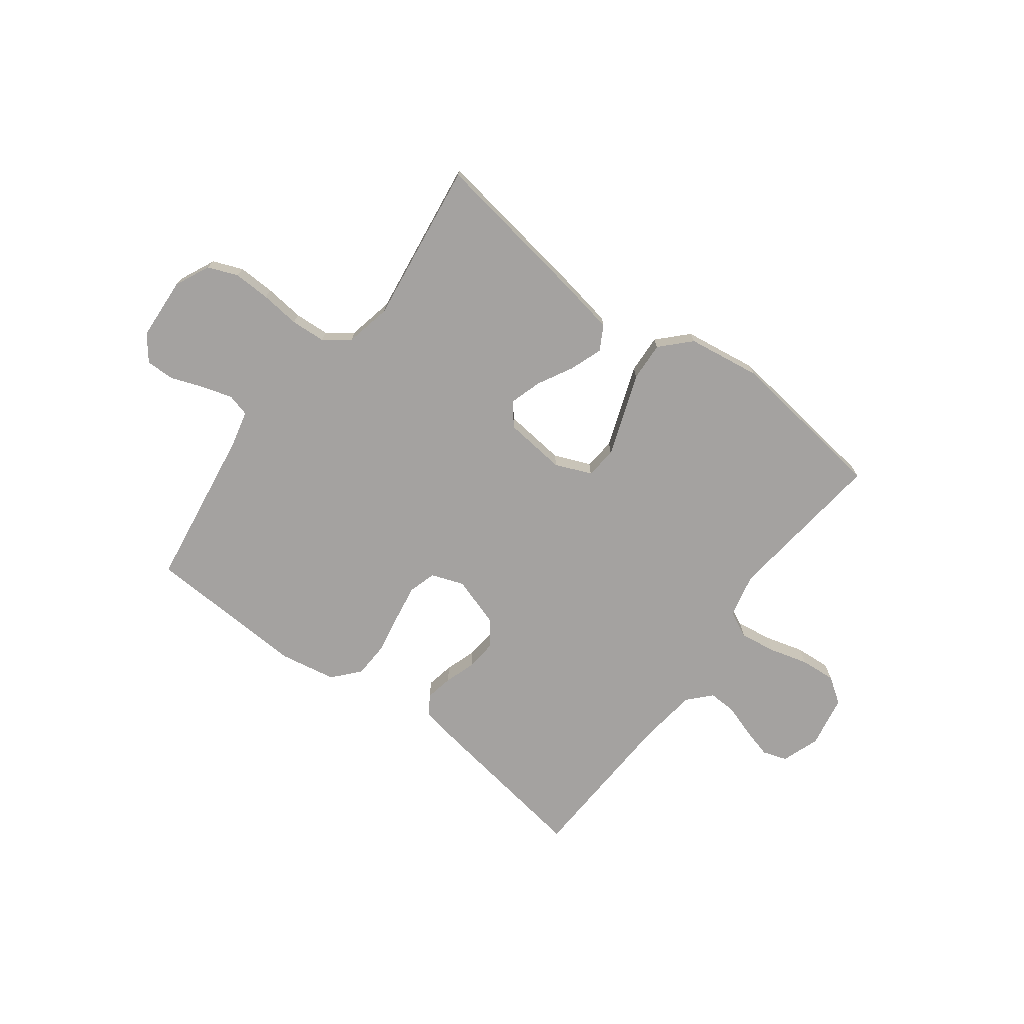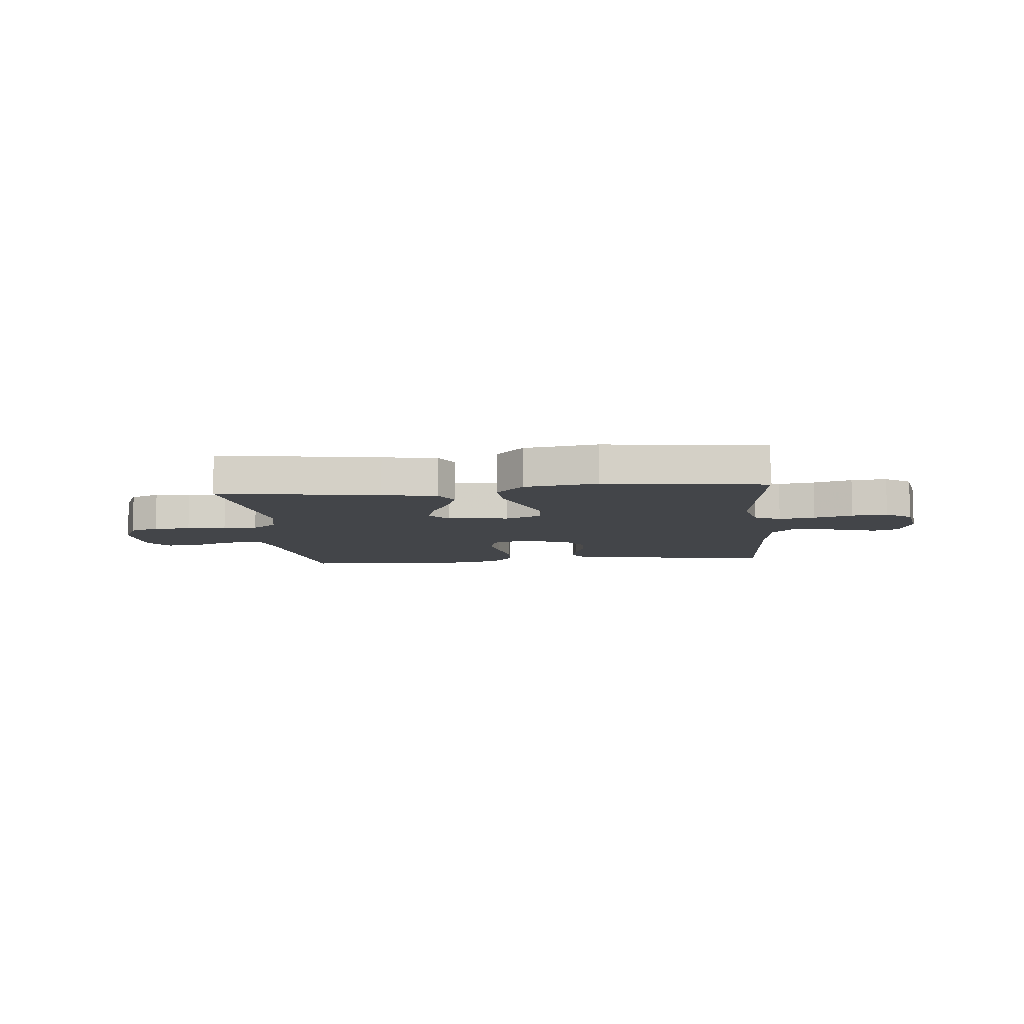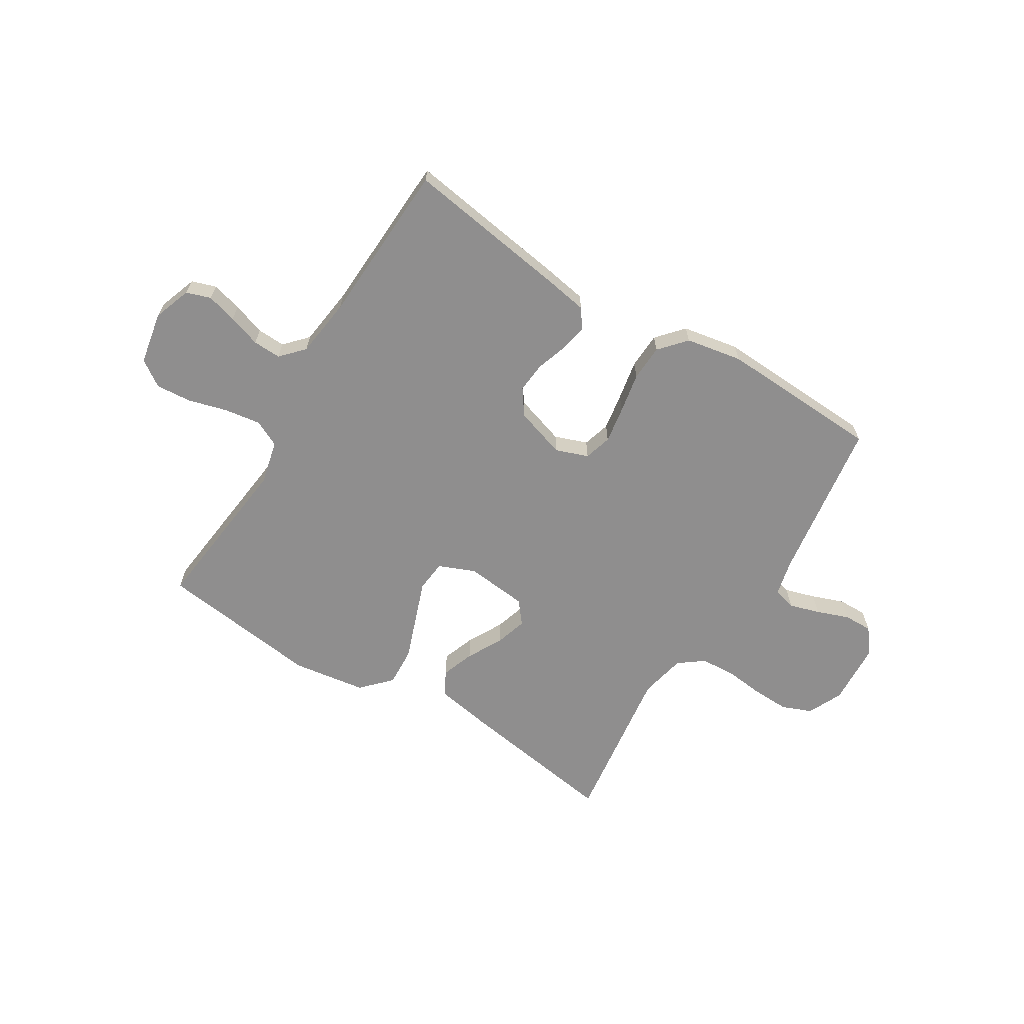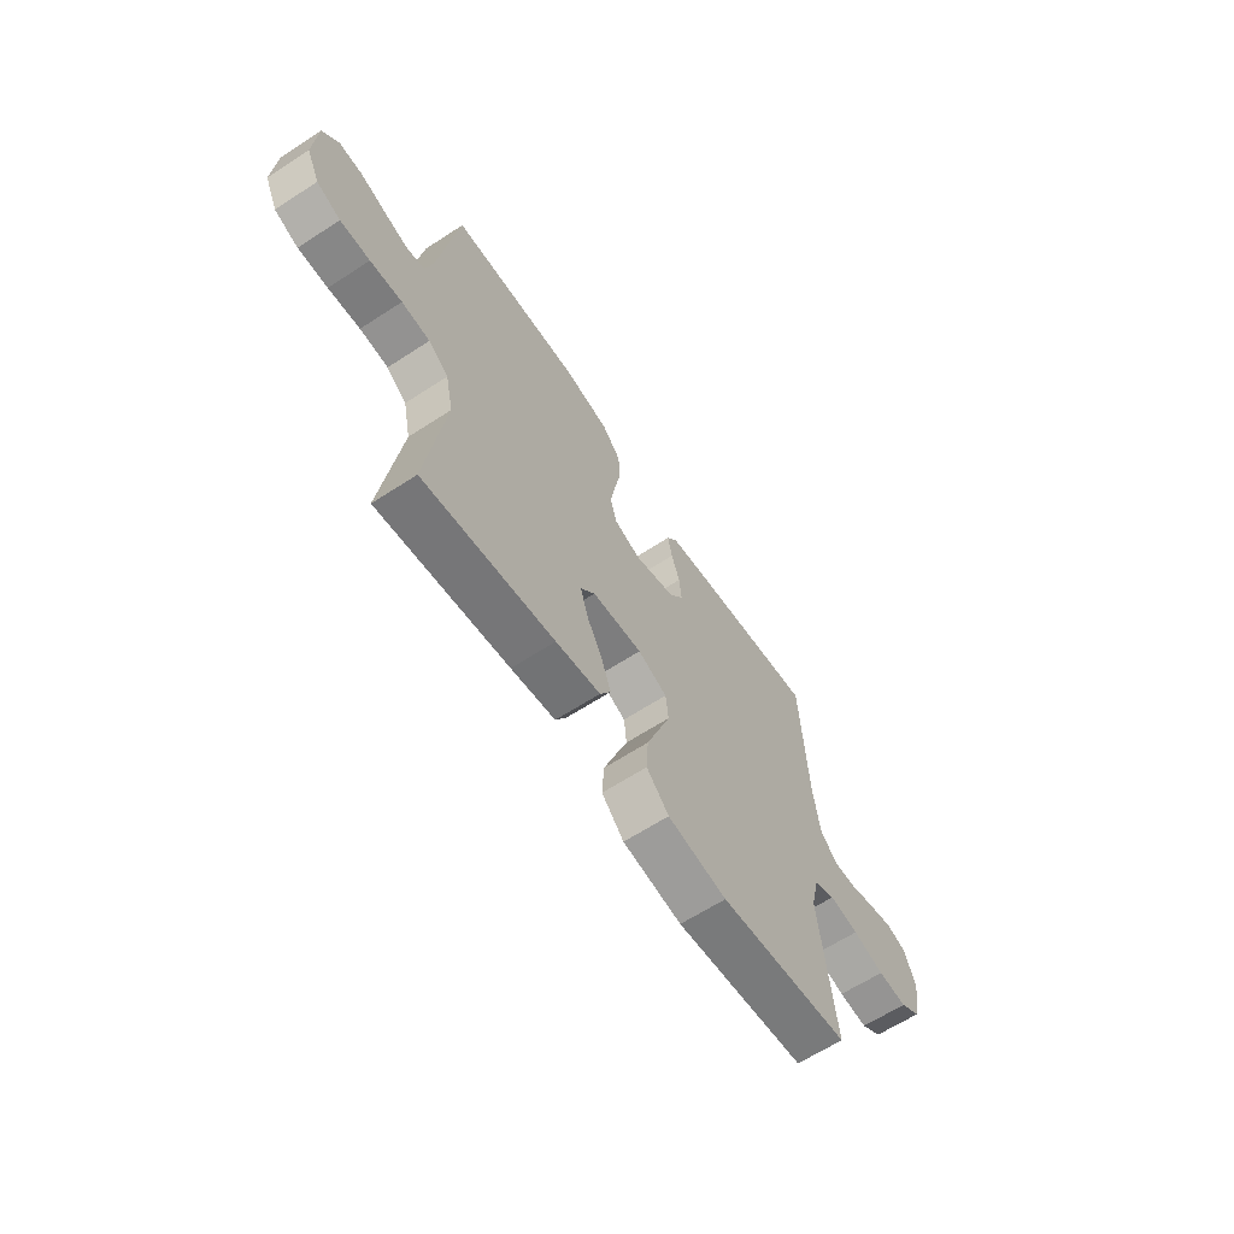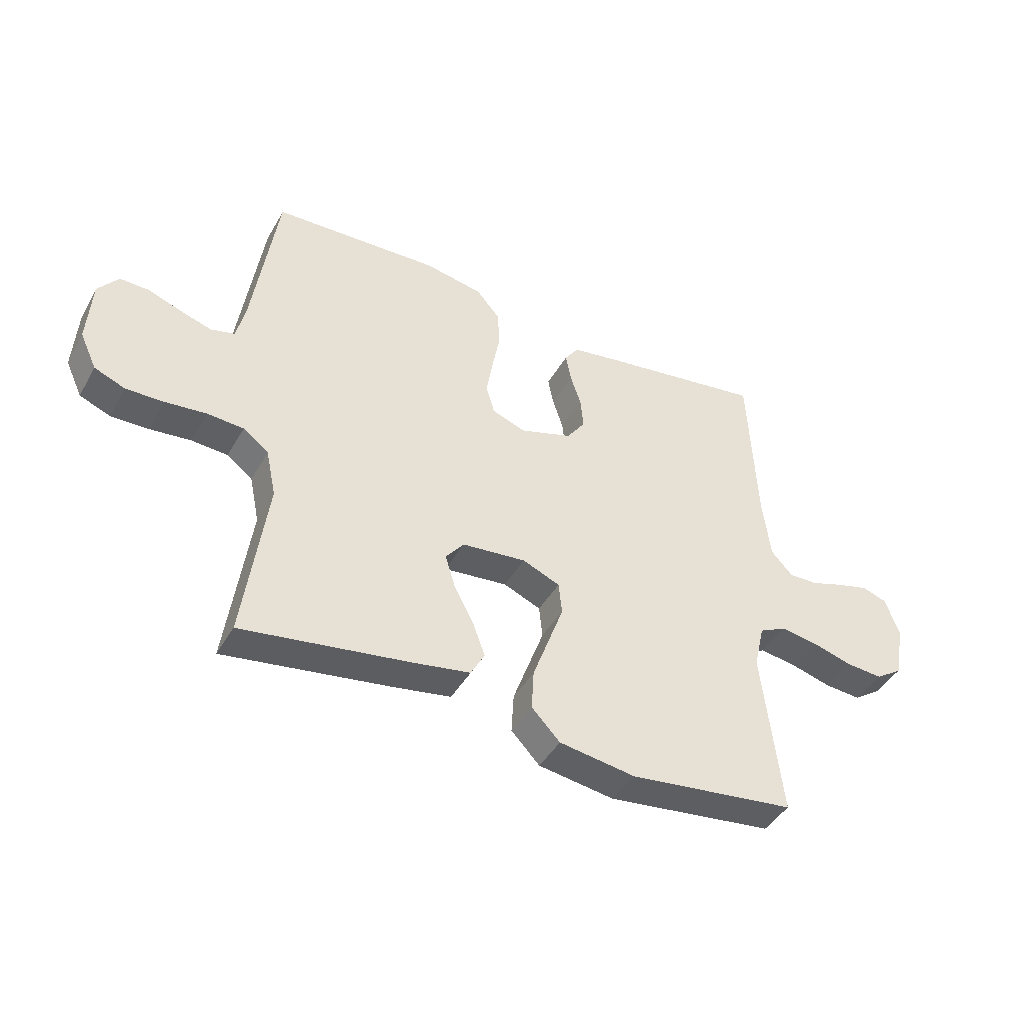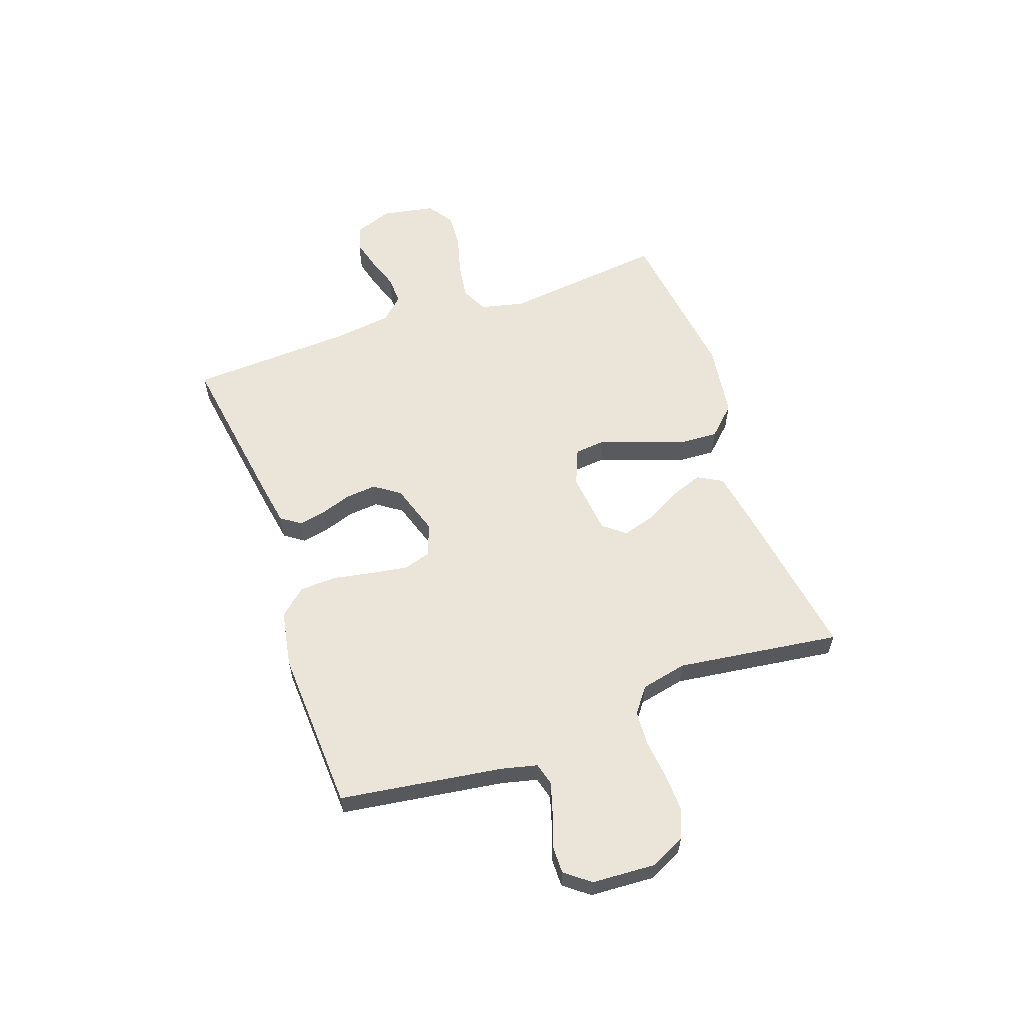
<metadata>
{"format":"obj","ext":"obj","renderer":"f3d","projection":"perspective","resolution":1024,"background":"white","views":[{"elev":-72.7,"azim":143.1,"up":"+Y"},{"elev":-8.9,"azim":-174.4,"up":"+Y"},{"elev":-65.0,"azim":-31.6,"up":"+Y"},{"elev":-63.8,"azim":123.3,"up":"+Z"},{"elev":-43.3,"azim":152.2,"up":"+Z"},{"elev":59.2,"azim":70.5,"up":"+Y"}]}
</metadata>
<code>
v -0.5 0.07 0.5
v -0.2 0.07 0.455
v -0.118 0.07 0.441
v -0.093 0.07 0.405
v -0.103 0.07 0.354
v -0.122 0.07 0.297
v -0.127 0.07 0.241
v -0.094 0.07 0.194
v 0 0.07 0.164
v 0.06 0.07 0.186
v 0.075 0.07 0.237
v 0.064 0.07 0.305
v 0.05 0.07 0.379
v 0.053 0.07 0.446
v 0.096 0.07 0.495
v 0.2 0.07 0.514
v 0.5 0.07 0.5
v 0.544 0.07 0.2
v 0.56 0.07 0.134
v 0.602 0.07 0.123
v 0.658 0.07 0.14
v 0.718 0.07 0.162
v 0.771 0.07 0.163
v 0.807 0.07 0.117
v 0.814 0.07 0
v 0.784 0.07 -0.064
v 0.729 0.07 -0.086
v 0.661 0.07 -0.084
v 0.588 0.07 -0.076
v 0.523 0.07 -0.08
v 0.477 0.07 -0.115
v 0.459 0.07 -0.2
v 0.5 0.07 -0.5
v 0.2 0.07 -0.454
v 0.098 0.07 -0.436
v 0.073 0.07 -0.391
v 0.095 0.07 -0.33
v 0.13 0.07 -0.265
v 0.148 0.07 -0.206
v 0.115 0.07 -0.165
v 0 0.07 -0.153
v -0.067 0.07 -0.181
v -0.073 0.07 -0.239
v -0.046 0.07 -0.313
v -0.017 0.07 -0.393
v -0.013 0.07 -0.465
v -0.064 0.07 -0.518
v -0.2 0.07 -0.538
v -0.5 0.07 -0.5
v -0.466 0.07 -0.2
v -0.485 0.07 -0.119
v -0.534 0.07 -0.095
v -0.601 0.07 -0.105
v -0.673 0.07 -0.125
v -0.739 0.07 -0.13
v -0.787 0.07 -0.097
v -0.805 0.07 0
v -0.78 0.07 0.07
v -0.735 0.07 0.085
v -0.679 0.07 0.07
v -0.619 0.07 0.05
v -0.567 0.07 0.048
v -0.528 0.07 0.09
v -0.514 0.07 0.2
v -0.5 0 0.5
v -0.2 0 0.455
v -0.118 0 0.441
v -0.093 0 0.405
v -0.103 0 0.354
v -0.122 0 0.297
v -0.127 0 0.241
v -0.094 0 0.194
v 0 0 0.164
v 0.06 0 0.186
v 0.075 0 0.237
v 0.064 0 0.305
v 0.05 0 0.379
v 0.053 0 0.446
v 0.096 0 0.495
v 0.2 0 0.514
v 0.5 0 0.5
v 0.544 0 0.2
v 0.56 0 0.134
v 0.602 0 0.123
v 0.658 0 0.14
v 0.718 0 0.162
v 0.771 0 0.163
v 0.807 0 0.117
v 0.814 0 0
v 0.784 0 -0.064
v 0.729 0 -0.086
v 0.661 0 -0.084
v 0.588 0 -0.076
v 0.523 0 -0.08
v 0.477 0 -0.115
v 0.459 0 -0.2
v 0.5 0 -0.5
v 0.2 0 -0.454
v 0.098 0 -0.436
v 0.073 0 -0.391
v 0.095 0 -0.33
v 0.13 0 -0.265
v 0.148 0 -0.206
v 0.115 0 -0.165
v 0 0 -0.153
v -0.067 0 -0.181
v -0.073 0 -0.239
v -0.046 0 -0.313
v -0.017 0 -0.393
v -0.013 0 -0.465
v -0.064 0 -0.518
v -0.2 0 -0.538
v -0.5 0 -0.5
v -0.466 0 -0.2
v -0.485 0 -0.119
v -0.534 0 -0.095
v -0.601 0 -0.105
v -0.673 0 -0.125
v -0.739 0 -0.13
v -0.787 0 -0.097
v -0.805 0 0
v -0.78 0 0.07
v -0.735 0 0.085
v -0.679 0 0.07
v -0.619 0 0.05
v -0.567 0 0.048
v -0.528 0 0.09
v -0.514 0 0.2
f 59 60 61
f 58 59 61
f 57 58 61
f 56 57 61
f 55 56 61
f 54 55 61
f 53 54 61
f 52 53 61 62
f 51 52 62 63
f 48 49 50
f 47 48 50
f 46 47 50
f 45 46 50
f 44 45 50
f 43 44 50
f 51 63 64
f 50 51 64
f 43 50 64
f 42 43 64
f 36 37 38
f 35 36 38
f 34 35 38
f 33 34 38
f 32 33 38
f 31 32 38 39
f 30 31 39 40
f 27 28 29
f 26 27 29
f 25 26 29
f 24 25 29
f 23 24 29
f 22 23 29
f 21 22 29
f 20 21 29 30
f 30 40 41
f 20 30 41
f 19 20 41
f 16 17 18
f 15 16 18
f 14 15 18
f 13 14 18
f 12 13 18
f 11 12 18 19
f 4 5 6
f 3 4 6
f 2 3 6
f 1 2 6
f 64 1 6
f 64 6 7
f 42 64 7 8
f 41 42 8 9
f 10 11 19 41
f 9 10 41
f 125 124 123
f 125 123 122
f 125 122 121
f 125 121 120
f 125 120 119
f 125 119 118
f 125 118 117
f 126 125 117 116
f 127 126 116 115
f 114 113 112
f 114 112 111
f 114 111 110
f 114 110 109
f 114 109 108
f 114 108 107
f 128 127 115
f 128 115 114
f 128 114 107
f 128 107 106
f 102 101 100
f 102 100 99
f 102 99 98
f 102 98 97
f 102 97 96
f 103 102 96 95
f 104 103 95 94
f 93 92 91
f 93 91 90
f 93 90 89
f 93 89 88
f 93 88 87
f 93 87 86
f 93 86 85
f 94 93 85 84
f 105 104 94
f 105 94 84
f 105 84 83
f 82 81 80
f 82 80 79
f 82 79 78
f 82 78 77
f 82 77 76
f 83 82 76 75
f 70 69 68
f 70 68 67
f 70 67 66
f 70 66 65
f 70 65 128
f 71 70 128
f 72 71 128 106
f 73 72 106 105
f 105 83 75 74
f 105 74 73
f 1 65 66 2
f 2 66 67 3
f 3 67 68 4
f 4 68 69 5
f 5 69 70 6
f 6 70 71 7
f 7 71 72 8
f 8 72 73 9
f 9 73 74 10
f 10 74 75 11
f 11 75 76 12
f 12 76 77 13
f 13 77 78 14
f 14 78 79 15
f 15 79 80 16
f 16 80 81 17
f 17 81 82 18
f 18 82 83 19
f 19 83 84 20
f 20 84 85 21
f 21 85 86 22
f 22 86 87 23
f 23 87 88 24
f 24 88 89 25
f 25 89 90 26
f 26 90 91 27
f 27 91 92 28
f 28 92 93 29
f 29 93 94 30
f 30 94 95 31
f 31 95 96 32
f 32 96 97 33
f 33 97 98 34
f 34 98 99 35
f 35 99 100 36
f 36 100 101 37
f 37 101 102 38
f 38 102 103 39
f 39 103 104 40
f 40 104 105 41
f 41 105 106 42
f 42 106 107 43
f 43 107 108 44
f 44 108 109 45
f 45 109 110 46
f 46 110 111 47
f 47 111 112 48
f 48 112 113 49
f 49 113 114 50
f 50 114 115 51
f 51 115 116 52
f 52 116 117 53
f 53 117 118 54
f 54 118 119 55
f 55 119 120 56
f 56 120 121 57
f 57 121 122 58
f 58 122 123 59
f 59 123 124 60
f 60 124 125 61
f 61 125 126 62
f 62 126 127 63
f 63 127 128 64
f 64 128 65 1

</code>
